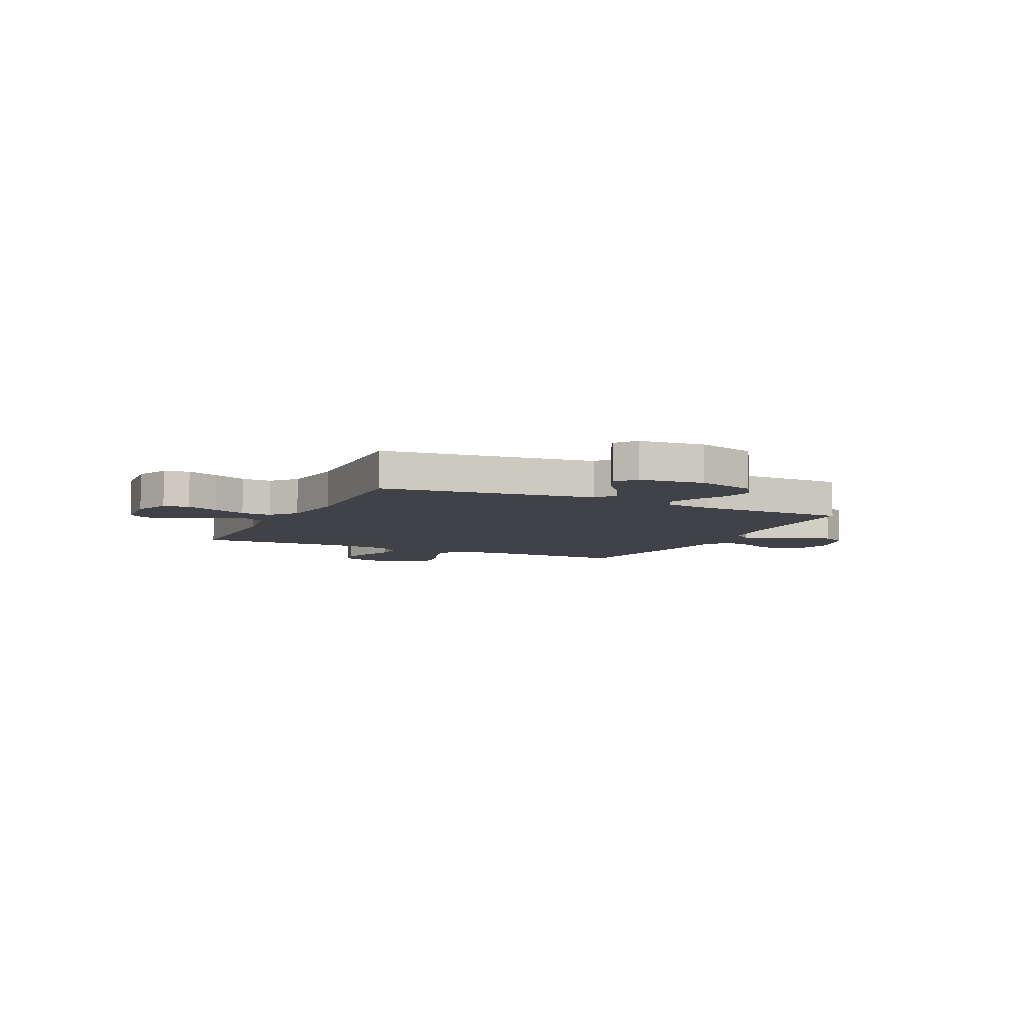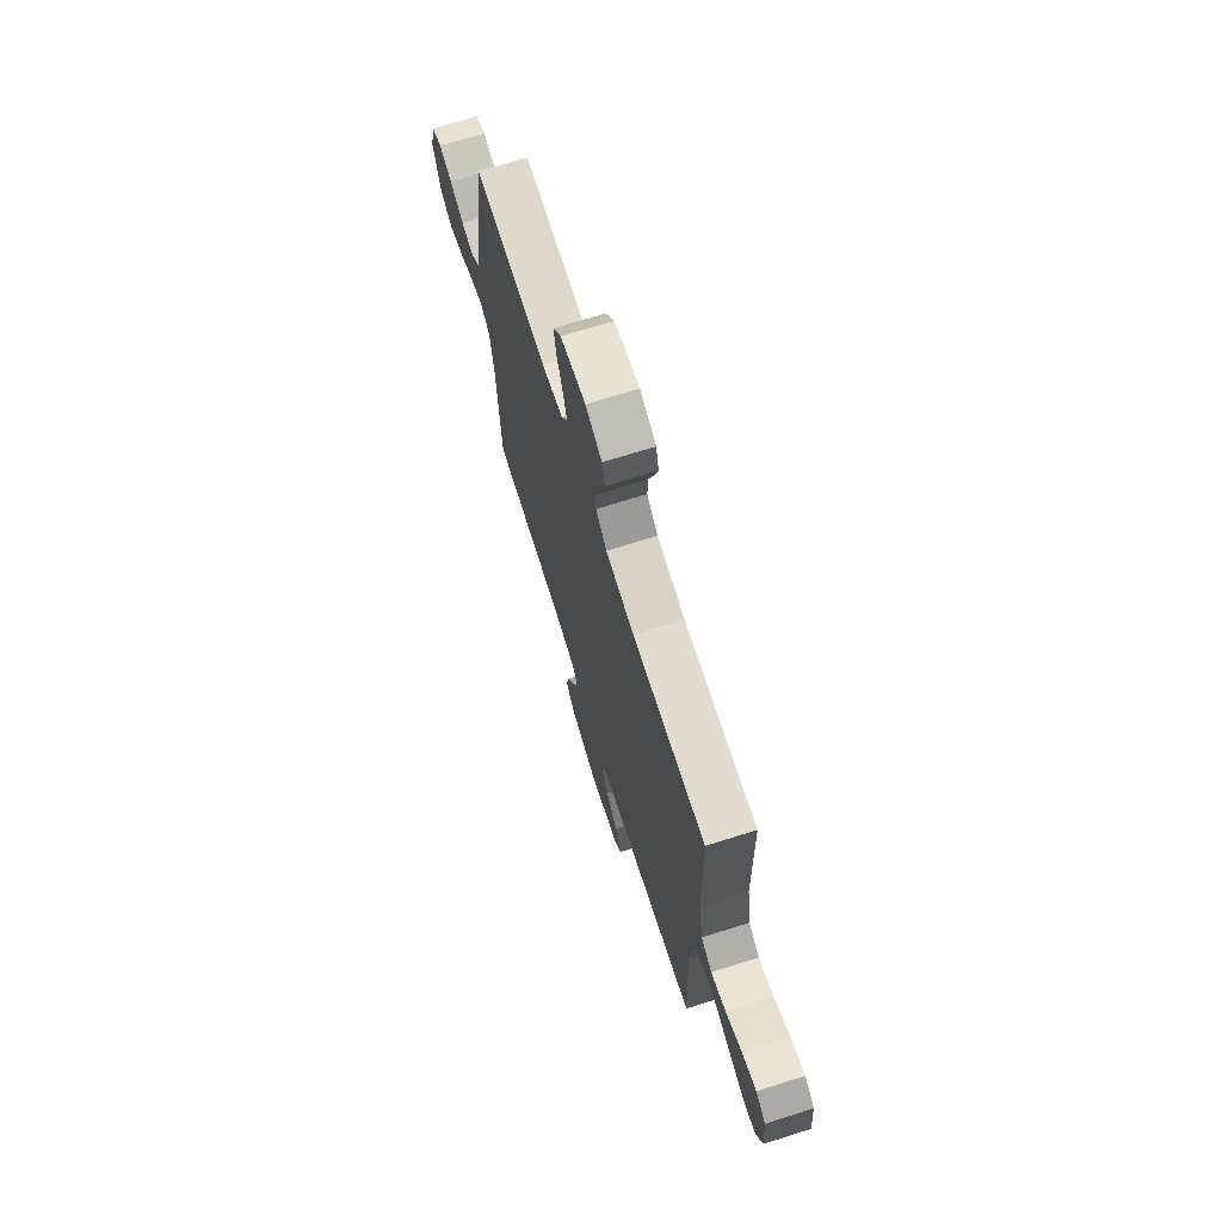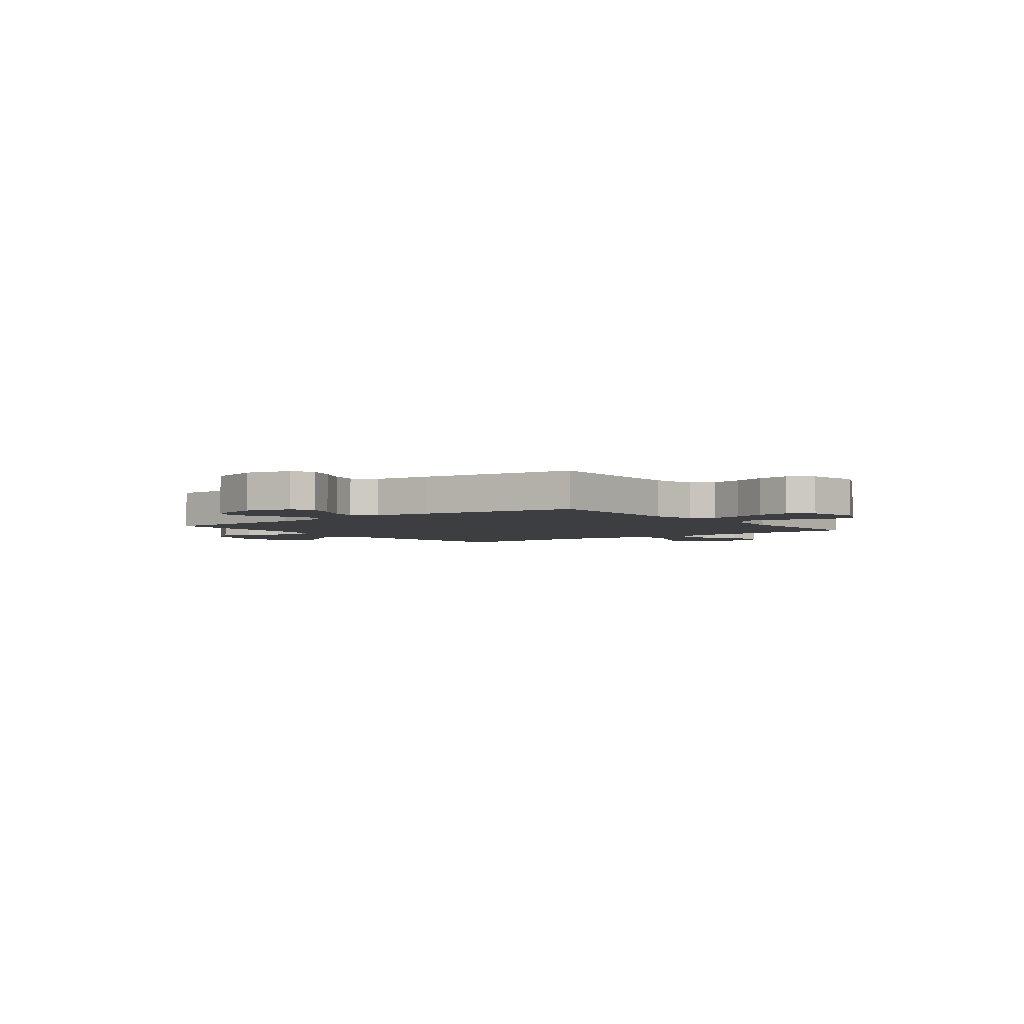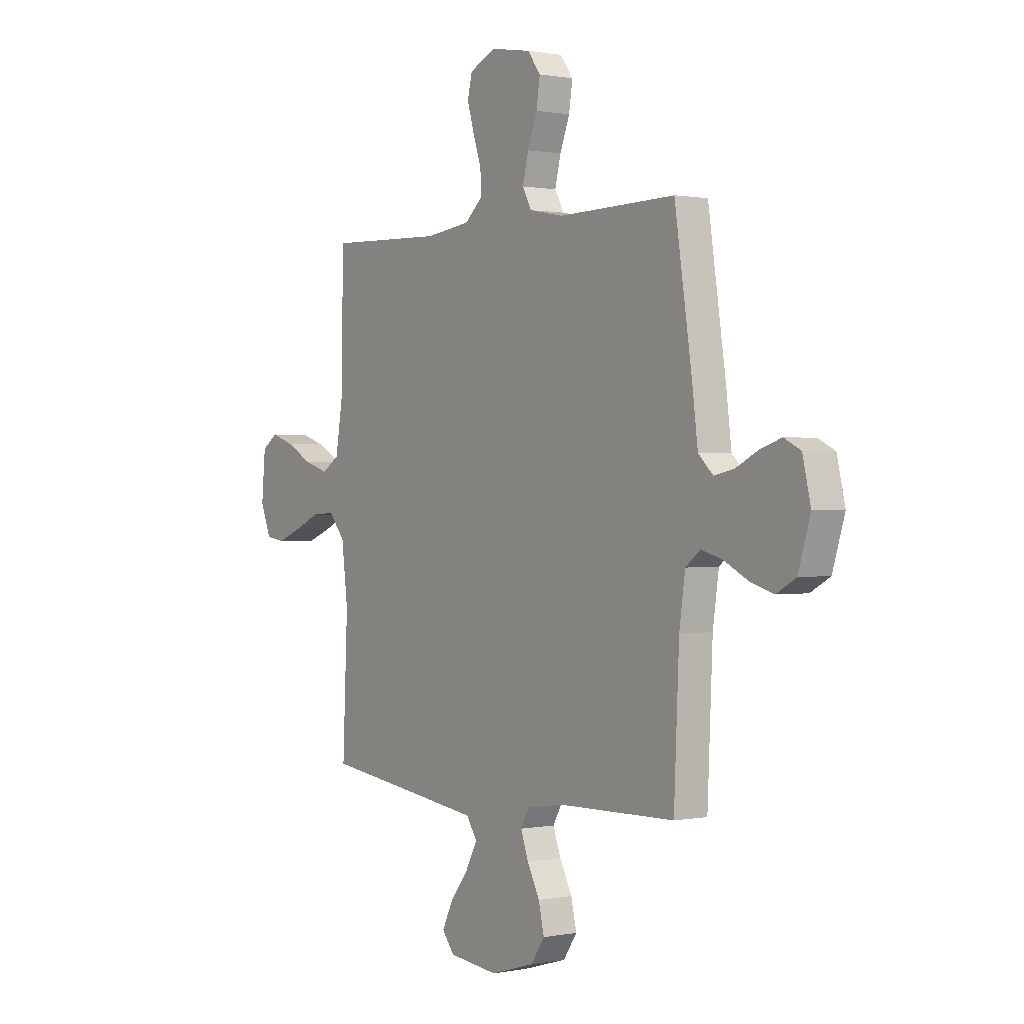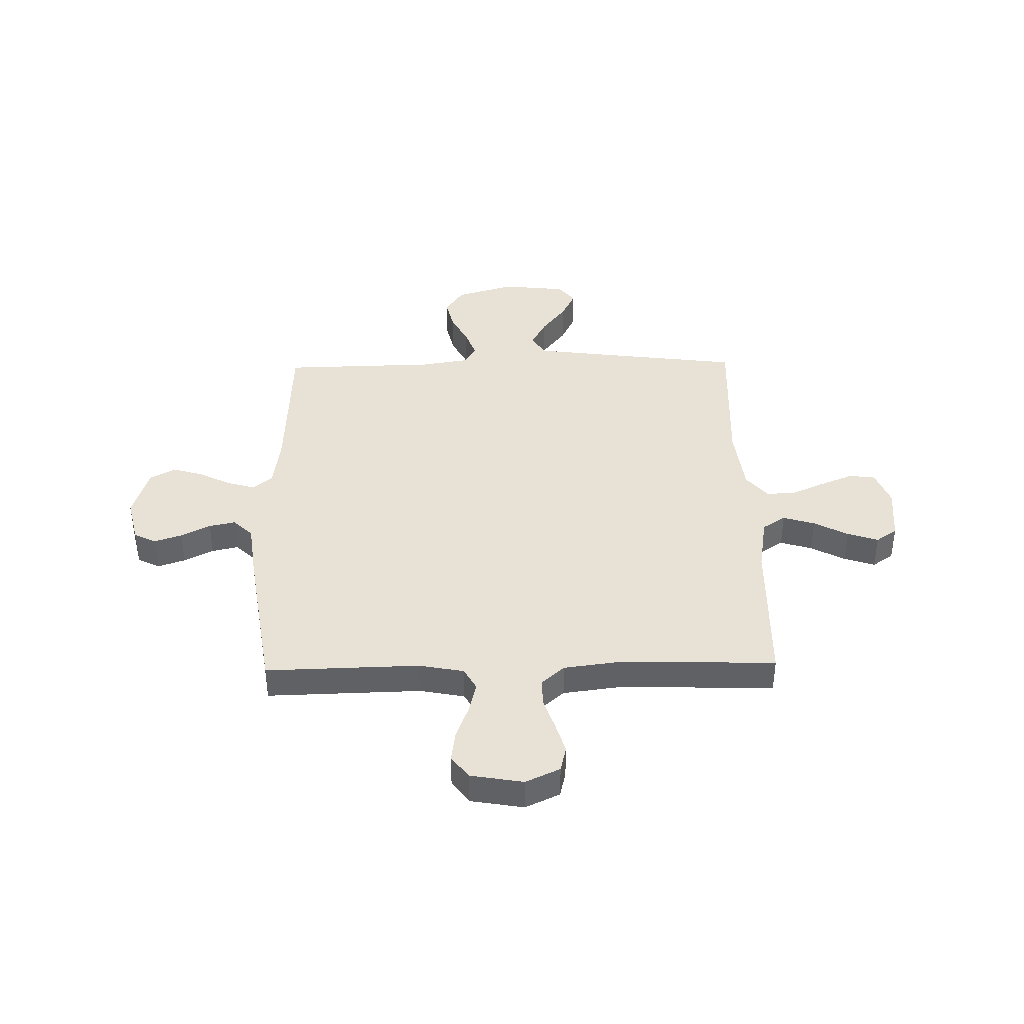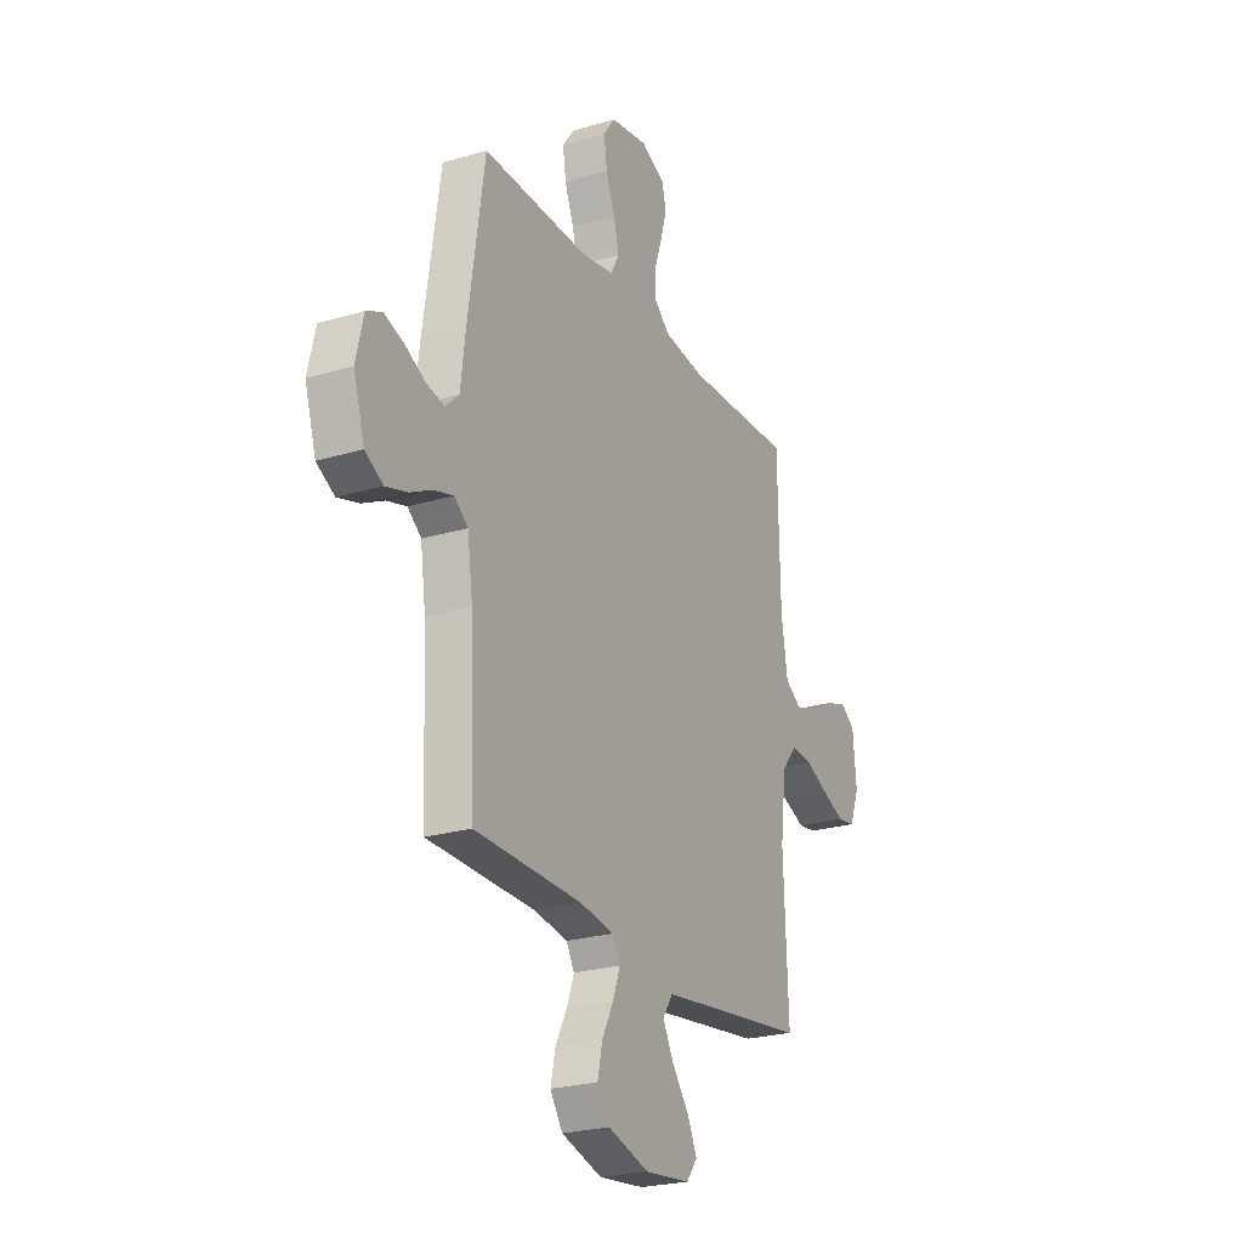
<metadata>
{"format":"obj","ext":"obj","renderer":"f3d","projection":"perspective","resolution":1024,"background":"white","views":[{"elev":-6.8,"azim":154.3,"up":"+Y"},{"elev":70.7,"azim":72.5,"up":"+Z"},{"elev":-3.3,"azim":-52.5,"up":"+Y"},{"elev":0.7,"azim":-125.7,"up":"+Z"},{"elev":40.2,"azim":-1.2,"up":"+Y"},{"elev":-24.1,"azim":-63.7,"up":"+Z"}]}
</metadata>
<code>
v 0.5 0.07 0.5
v 0.506 0.07 0.2
v 0.524 0.07 0.091
v 0.569 0.07 0.062
v 0.631 0.07 0.081
v 0.698 0.07 0.117
v 0.758 0.07 0.137
v 0.799 0.07 0.109
v 0.809 0.07 0
v 0.782 0.07 -0.069
v 0.732 0.07 -0.076
v 0.669 0.07 -0.051
v 0.604 0.07 -0.022
v 0.545 0.07 -0.018
v 0.503 0.07 -0.068
v 0.487 0.07 -0.2
v 0.5 0.07 -0.5
v 0.2 0.07 -0.539
v 0.081 0.07 -0.555
v 0.054 0.07 -0.597
v 0.084 0.07 -0.654
v 0.131 0.07 -0.715
v 0.158 0.07 -0.771
v 0.127 0.07 -0.811
v 0 0.07 -0.825
v -0.114 0.07 -0.791
v -0.149 0.07 -0.739
v -0.135 0.07 -0.677
v -0.103 0.07 -0.615
v -0.083 0.07 -0.56
v -0.105 0.07 -0.521
v -0.2 0.07 -0.506
v -0.5 0.07 -0.5
v -0.513 0.07 -0.2
v -0.528 0.07 -0.094
v -0.566 0.07 -0.064
v -0.621 0.07 -0.08
v -0.682 0.07 -0.111
v -0.742 0.07 -0.129
v -0.792 0.07 -0.101
v -0.823 0.07 0
v -0.802 0.07 0.089
v -0.759 0.07 0.11
v -0.705 0.07 0.092
v -0.648 0.07 0.063
v -0.597 0.07 0.052
v -0.559 0.07 0.088
v -0.545 0.07 0.2
v -0.5 0.07 0.5
v -0.2 0.07 0.493
v -0.112 0.07 0.51
v -0.088 0.07 0.553
v -0.103 0.07 0.614
v -0.128 0.07 0.679
v -0.137 0.07 0.74
v -0.104 0.07 0.785
v 0 0.07 0.803
v 0.067 0.07 0.772
v 0.079 0.07 0.722
v 0.061 0.07 0.661
v 0.04 0.07 0.599
v 0.039 0.07 0.545
v 0.084 0.07 0.505
v 0.2 0.07 0.49
v 0.5 0 0.5
v 0.506 0 0.2
v 0.524 0 0.091
v 0.569 0 0.062
v 0.631 0 0.081
v 0.698 0 0.117
v 0.758 0 0.137
v 0.799 0 0.109
v 0.809 0 0
v 0.782 0 -0.069
v 0.732 0 -0.076
v 0.669 0 -0.051
v 0.604 0 -0.022
v 0.545 0 -0.018
v 0.503 0 -0.068
v 0.487 0 -0.2
v 0.5 0 -0.5
v 0.2 0 -0.539
v 0.081 0 -0.555
v 0.054 0 -0.597
v 0.084 0 -0.654
v 0.131 0 -0.715
v 0.158 0 -0.771
v 0.127 0 -0.811
v 0 0 -0.825
v -0.114 0 -0.791
v -0.149 0 -0.739
v -0.135 0 -0.677
v -0.103 0 -0.615
v -0.083 0 -0.56
v -0.105 0 -0.521
v -0.2 0 -0.506
v -0.5 0 -0.5
v -0.513 0 -0.2
v -0.528 0 -0.094
v -0.566 0 -0.064
v -0.621 0 -0.08
v -0.682 0 -0.111
v -0.742 0 -0.129
v -0.792 0 -0.101
v -0.823 0 0
v -0.802 0 0.089
v -0.759 0 0.11
v -0.705 0 0.092
v -0.648 0 0.063
v -0.597 0 0.052
v -0.559 0 0.088
v -0.545 0 0.2
v -0.5 0 0.5
v -0.2 0 0.493
v -0.112 0 0.51
v -0.088 0 0.553
v -0.103 0 0.614
v -0.128 0 0.679
v -0.137 0 0.74
v -0.104 0 0.785
v 0 0 0.803
v 0.067 0 0.772
v 0.079 0 0.722
v 0.061 0 0.661
v 0.04 0 0.599
v 0.039 0 0.545
v 0.084 0 0.505
v 0.2 0 0.49
f 59 60 61
f 58 59 61
f 57 58 61
f 56 57 61
f 55 56 61
f 54 55 61
f 53 54 61
f 52 53 61 62
f 51 52 62 63
f 47 48 49 50
f 51 63 64
f 50 51 64
f 47 50 64
f 43 44 45
f 42 43 45
f 41 42 45
f 40 41 45
f 39 40 45
f 38 39 45
f 37 38 45
f 36 37 45 46
f 64 1 2
f 47 64 2
f 46 47 2
f 36 46 2
f 35 36 2
f 27 28 29
f 26 27 29
f 25 26 29
f 24 25 29
f 23 24 29
f 22 23 29
f 21 22 29
f 20 21 29 30
f 19 20 30 31
f 16 17 18
f 18 19 31
f 16 18 31
f 15 16 31
f 11 12 13
f 10 11 13
f 9 10 13
f 8 9 13
f 7 8 13
f 6 7 13
f 5 6 13
f 4 5 13 14
f 15 31 32
f 14 15 32
f 4 14 32
f 3 4 32
f 32 33 34
f 3 32 34
f 2 3 34
f 2 34 35
f 125 124 123
f 125 123 122
f 125 122 121
f 125 121 120
f 125 120 119
f 125 119 118
f 125 118 117
f 126 125 117 116
f 127 126 116 115
f 114 113 112 111
f 128 127 115
f 128 115 114
f 128 114 111
f 109 108 107
f 109 107 106
f 109 106 105
f 109 105 104
f 109 104 103
f 109 103 102
f 109 102 101
f 110 109 101 100
f 66 65 128
f 66 128 111
f 66 111 110
f 66 110 100
f 66 100 99
f 93 92 91
f 93 91 90
f 93 90 89
f 93 89 88
f 93 88 87
f 93 87 86
f 93 86 85
f 94 93 85 84
f 95 94 84 83
f 82 81 80
f 95 83 82
f 95 82 80
f 95 80 79
f 77 76 75
f 77 75 74
f 77 74 73
f 77 73 72
f 77 72 71
f 77 71 70
f 77 70 69
f 78 77 69 68
f 96 95 79
f 96 79 78
f 96 78 68
f 96 68 67
f 98 97 96
f 98 96 67
f 98 67 66
f 99 98 66
f 1 65 66 2
f 2 66 67 3
f 3 67 68 4
f 4 68 69 5
f 5 69 70 6
f 6 70 71 7
f 7 71 72 8
f 8 72 73 9
f 9 73 74 10
f 10 74 75 11
f 11 75 76 12
f 12 76 77 13
f 13 77 78 14
f 14 78 79 15
f 15 79 80 16
f 16 80 81 17
f 17 81 82 18
f 18 82 83 19
f 19 83 84 20
f 20 84 85 21
f 21 85 86 22
f 22 86 87 23
f 23 87 88 24
f 24 88 89 25
f 25 89 90 26
f 26 90 91 27
f 27 91 92 28
f 28 92 93 29
f 29 93 94 30
f 30 94 95 31
f 31 95 96 32
f 32 96 97 33
f 33 97 98 34
f 34 98 99 35
f 35 99 100 36
f 36 100 101 37
f 37 101 102 38
f 38 102 103 39
f 39 103 104 40
f 40 104 105 41
f 41 105 106 42
f 42 106 107 43
f 43 107 108 44
f 44 108 109 45
f 45 109 110 46
f 46 110 111 47
f 47 111 112 48
f 48 112 113 49
f 49 113 114 50
f 50 114 115 51
f 51 115 116 52
f 52 116 117 53
f 53 117 118 54
f 54 118 119 55
f 55 119 120 56
f 56 120 121 57
f 57 121 122 58
f 58 122 123 59
f 59 123 124 60
f 60 124 125 61
f 61 125 126 62
f 62 126 127 63
f 63 127 128 64
f 64 128 65 1

</code>
